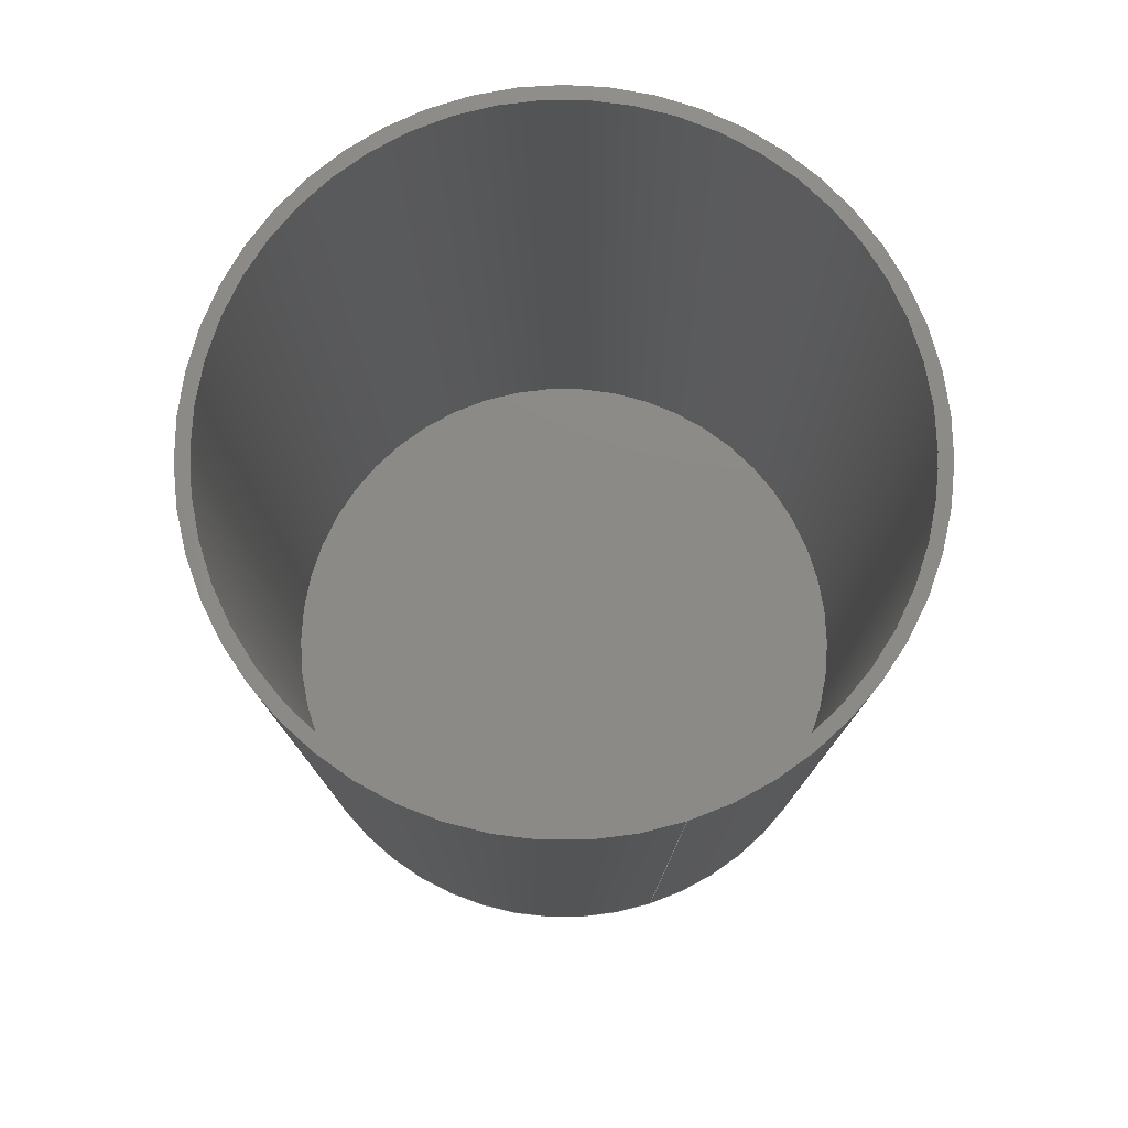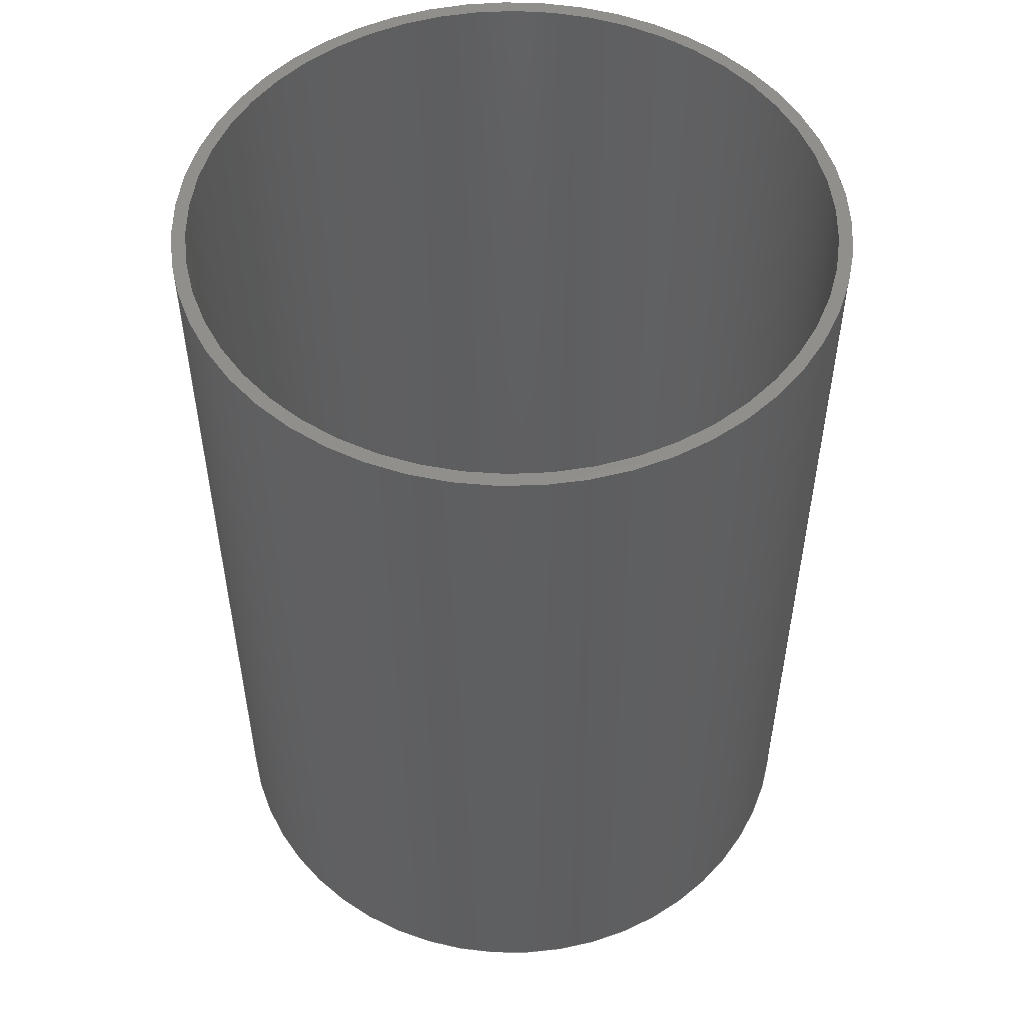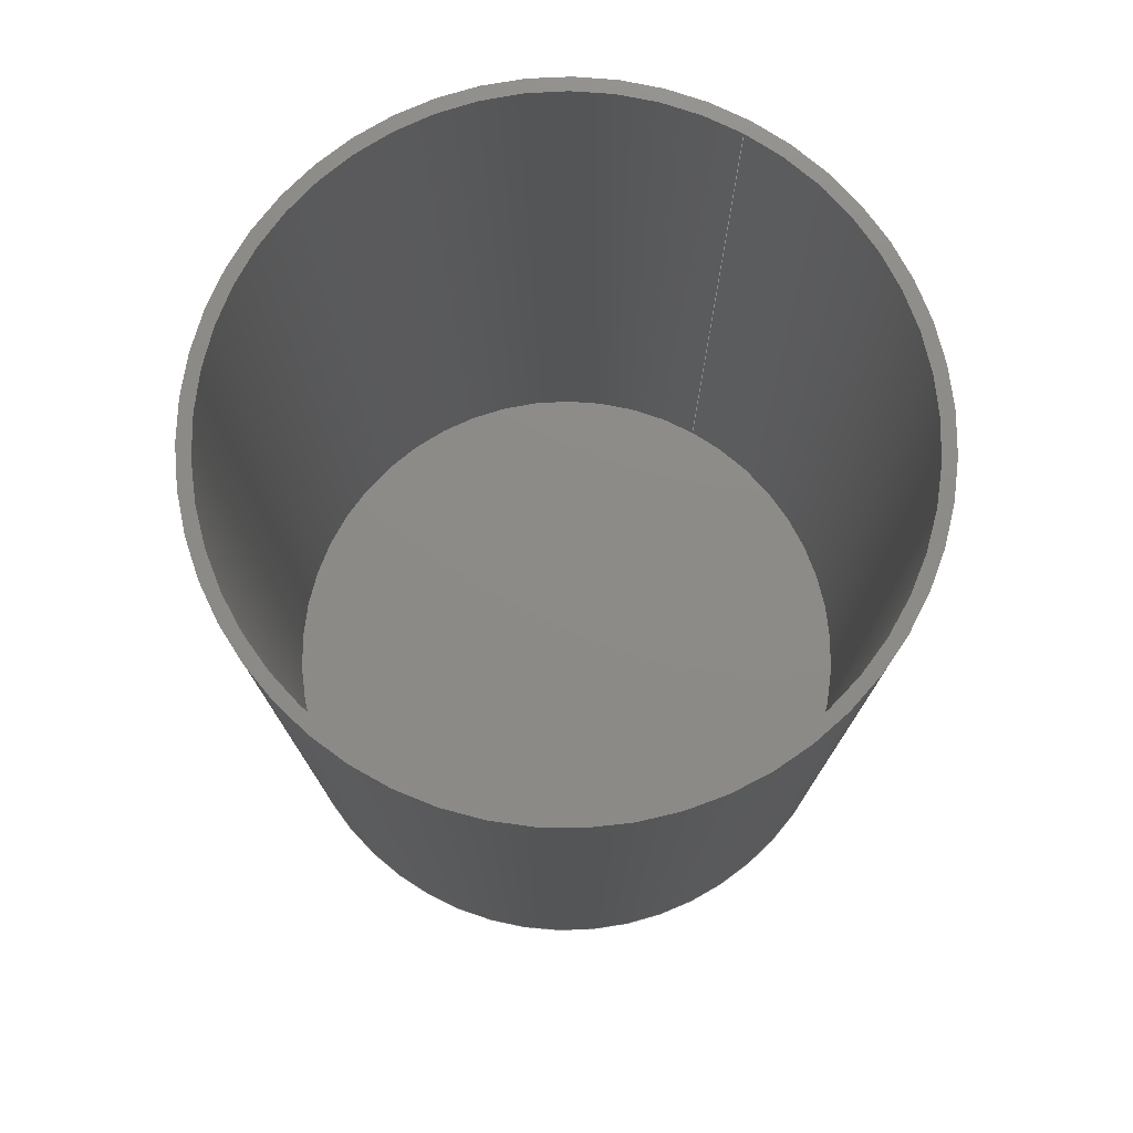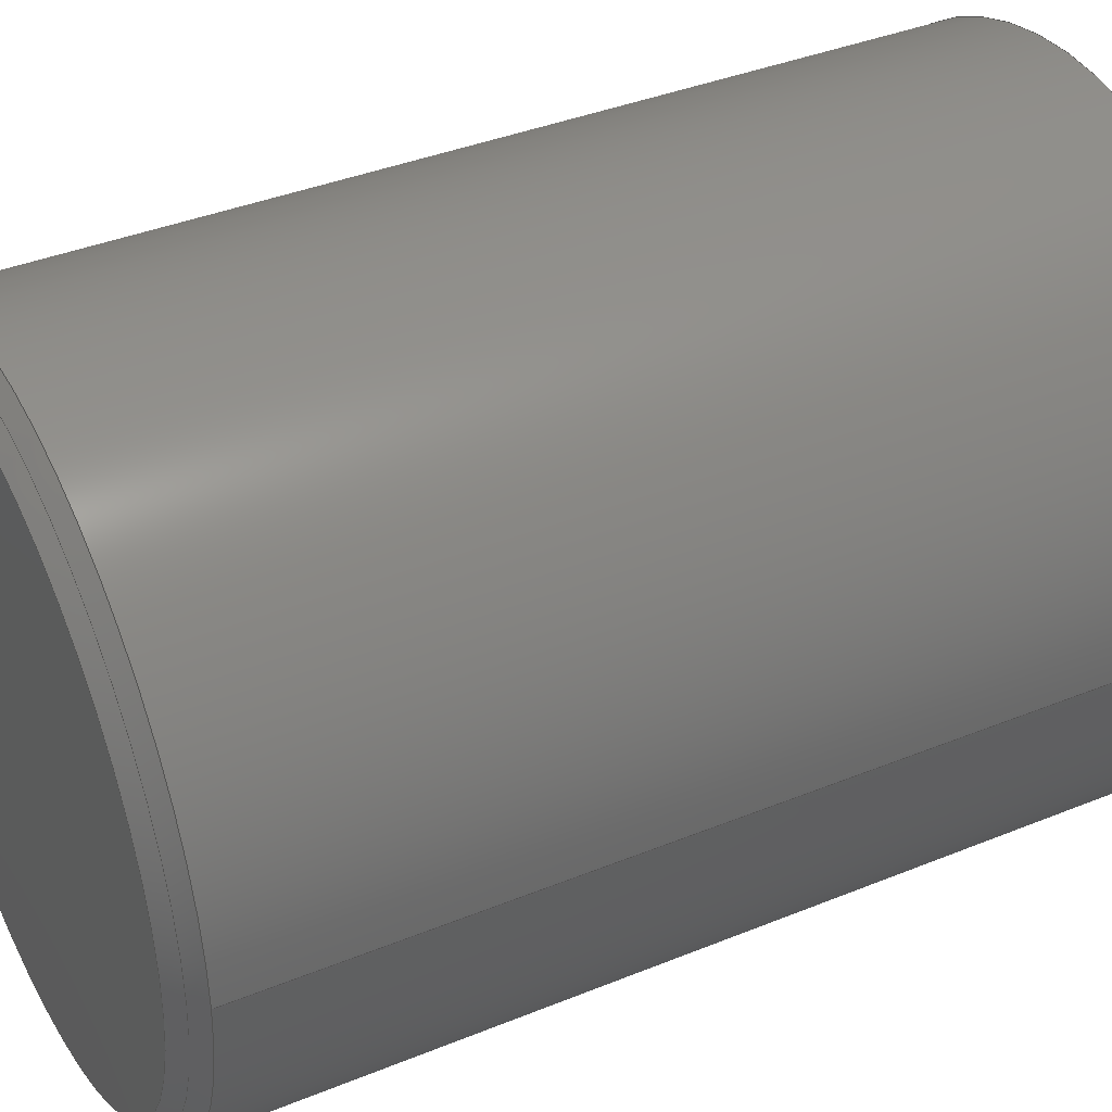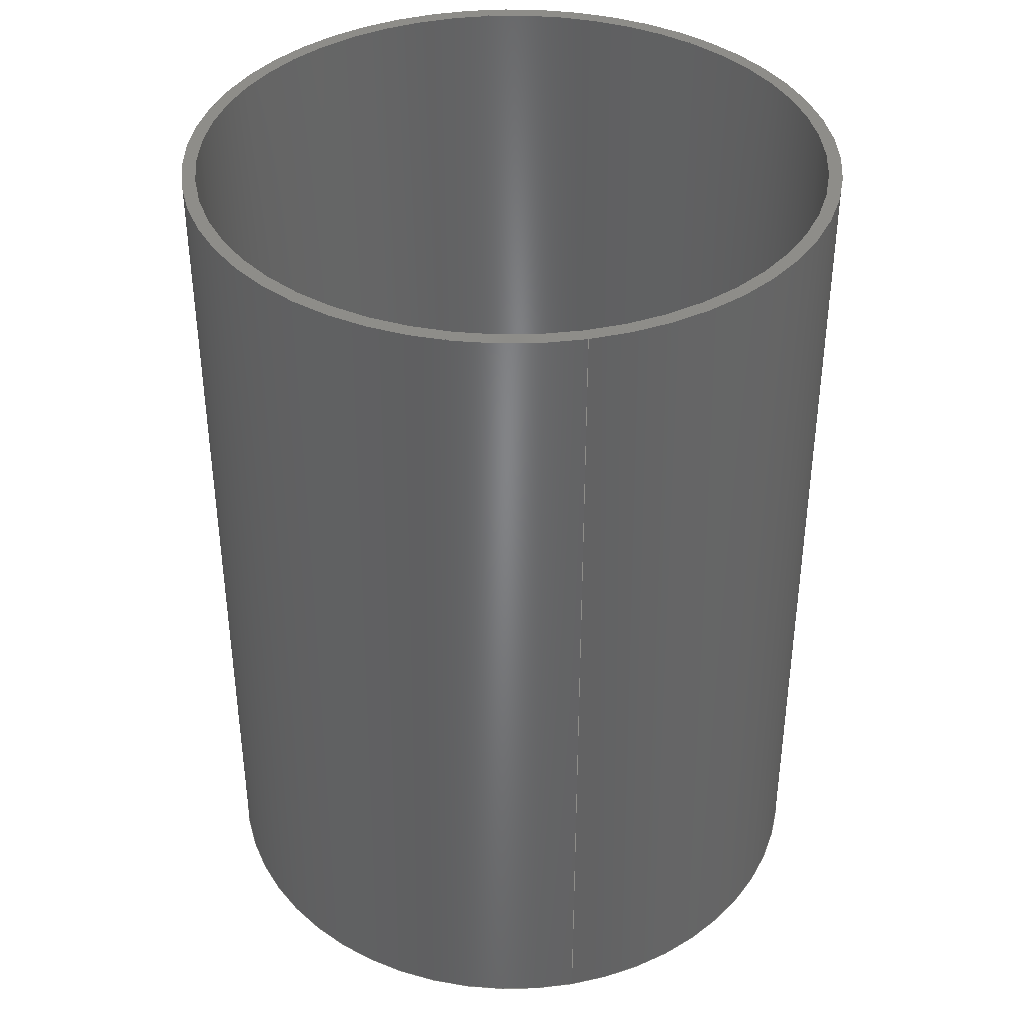
<metadata>
{"format":"step","ext":"stp","renderer":"f3d","projection":"perspective","resolution":1024,"background":"white","views":[{"elev":77.8,"azim":-107.8,"up":"+Z"},{"elev":51.8,"azim":-10.1,"up":"+Z"},{"elev":76.3,"azim":119.2,"up":"+Z"},{"elev":38.4,"azim":-117.3,"up":"+Y"},{"elev":38.7,"azim":-101.9,"up":"+Z"}]}
</metadata>
<code>
ISO-10303-21;
DATA;
#1=MECHANICAL_DESIGN_GEOMETRIC_PRESENTATION_REPRESENTATION('',(#4,#5),
#211);
#2=SHAPE_REPRESENTATION_RELATIONSHIP('SRR','None',#218,#3);
#3=ADVANCED_BREP_SHAPE_REPRESENTATION('',(#6,#7),#210);
#4=STYLED_ITEM('',(#227),#6);
#5=STYLED_ITEM('',(#227),#7);
#6=MANIFOLD_SOLID_BREP('\X2\inf\X0\ \X2\04420435043B043E\X0\1',
#103);
#7=MANIFOLD_SOLID_BREP('\X2\inf\X0\ \X2\04420435043B043E\X0\1',
#104);
#8=FACE_BOUND('',#25,.T.);
#9=PLANE('',#133);
#10=PLANE('',#134);
#11=PLANE('',#137);
#12=CYLINDRICAL_SURFACE('',#129,26);
#13=CYLINDRICAL_SURFACE('',#131,25);
#14=FACE_OUTER_BOUND('',#21,.T.);
#15=FACE_OUTER_BOUND('',#22,.T.);
#16=FACE_OUTER_BOUND('',#23,.T.);
#17=FACE_OUTER_BOUND('',#24,.T.);
#18=FACE_OUTER_BOUND('',#26,.T.);
#19=FACE_OUTER_BOUND('',#27,.T.);
#20=FACE_OUTER_BOUND('',#28,.T.);
#21=EDGE_LOOP('',(#68,#69,#70,#71,#72,#73));
#22=EDGE_LOOP('',(#74,#75,#76,#77,#78));
#23=EDGE_LOOP('',(#79,#80,#81,#82,#83));
#24=EDGE_LOOP('',(#84));
#25=EDGE_LOOP('',(#85));
#26=EDGE_LOOP('',(#86,#87));
#27=EDGE_LOOP('',(#88));
#28=EDGE_LOOP('',(#89,#90,#91,#92,#93));
#29=LINE('',#185,#33);
#30=LINE('',#192,#34);
#31=LINE('',#195,#35);
#32=LINE('',#207,#36);
#33=VECTOR('',#148,25);
#34=VECTOR('',#157,26);
#35=VECTOR('',#160,26);
#36=VECTOR('',#177,25);
#37=CIRCLE('',#125,25);
#38=CIRCLE('',#126,25);
#39=CIRCLE('',#127,26);
#40=CIRCLE('',#128,26);
#41=CIRCLE('',#130,26);
#42=CIRCLE('',#132,25);
#43=CIRCLE('',#135,25);
#44=CIRCLE('',#136,25);
#45=CIRCLE('',#138,24);
#46=VERTEX_POINT('',#180);
#47=VERTEX_POINT('',#181);
#48=VERTEX_POINT('',#184);
#49=VERTEX_POINT('',#186);
#50=VERTEX_POINT('',#190);
#51=VERTEX_POINT('',#194);
#52=VERTEX_POINT('',#199);
#53=VERTEX_POINT('',#200);
#54=VERTEX_POINT('',#204);
#55=EDGE_CURVE('',#46,#47,#37,.F.);
#56=EDGE_CURVE('',#47,#46,#38,.F.);
#57=EDGE_CURVE('',#47,#48,#29,.T.);
#58=EDGE_CURVE('',#48,#49,#39,.T.);
#59=EDGE_CURVE('',#49,#48,#40,.T.);
#60=EDGE_CURVE('',#50,#50,#41,.T.);
#61=EDGE_CURVE('',#50,#49,#30,.T.);
#62=EDGE_CURVE('',#46,#51,#31,.T.);
#63=EDGE_CURVE('',#51,#51,#42,.T.);
#64=EDGE_CURVE('',#52,#53,#43,.F.);
#65=EDGE_CURVE('',#53,#52,#44,.F.);
#66=EDGE_CURVE('',#54,#54,#45,.T.);
#67=EDGE_CURVE('',#54,#53,#32,.T.);
#68=ORIENTED_EDGE('',*,*,#55,.F.);
#69=ORIENTED_EDGE('',*,*,#56,.F.);
#70=ORIENTED_EDGE('',*,*,#57,.T.);
#71=ORIENTED_EDGE('',*,*,#58,.T.);
#72=ORIENTED_EDGE('',*,*,#59,.T.);
#73=ORIENTED_EDGE('',*,*,#57,.F.);
#74=ORIENTED_EDGE('',*,*,#60,.F.);
#75=ORIENTED_EDGE('',*,*,#61,.T.);
#76=ORIENTED_EDGE('',*,*,#58,.F.);
#77=ORIENTED_EDGE('',*,*,#59,.F.);
#78=ORIENTED_EDGE('',*,*,#61,.F.);
#79=ORIENTED_EDGE('',*,*,#55,.T.);
#80=ORIENTED_EDGE('',*,*,#56,.T.);
#81=ORIENTED_EDGE('',*,*,#62,.T.);
#82=ORIENTED_EDGE('',*,*,#63,.F.);
#83=ORIENTED_EDGE('',*,*,#62,.F.);
#84=ORIENTED_EDGE('',*,*,#60,.T.);
#85=ORIENTED_EDGE('',*,*,#63,.T.);
#86=ORIENTED_EDGE('',*,*,#64,.F.);
#87=ORIENTED_EDGE('',*,*,#65,.F.);
#88=ORIENTED_EDGE('',*,*,#66,.F.);
#89=ORIENTED_EDGE('',*,*,#66,.T.);
#90=ORIENTED_EDGE('',*,*,#67,.T.);
#91=ORIENTED_EDGE('',*,*,#65,.T.);
#92=ORIENTED_EDGE('',*,*,#64,.T.);
#93=ORIENTED_EDGE('',*,*,#67,.F.);
#94=CONICAL_SURFACE('',#124,25,0.7854);
#95=CONICAL_SURFACE('',#139,25,0.7854);
#96=ADVANCED_FACE('',(#14),#94,.T.);
#97=ADVANCED_FACE('',(#15),#12,.T.);
#98=ADVANCED_FACE('',(#16),#13,.F.);
#99=ADVANCED_FACE('',(#17,#8),#9,.T.);
#100=ADVANCED_FACE('',(#18),#10,.T.);
#101=ADVANCED_FACE('',(#19),#11,.F.);
#102=ADVANCED_FACE('',(#20),#95,.T.);
#103=CLOSED_SHELL('',(#96,#97,#98,#99));
#104=CLOSED_SHELL('',(#100,#101,#102));
#105=DERIVED_UNIT_ELEMENT(#107,1);
#106=DERIVED_UNIT_ELEMENT(#213,-3);
#107=(
MASS_UNIT()
NAMED_UNIT(*)
SI_UNIT($,.GRAM.)
);
#108=DERIVED_UNIT((#105,#106));
#109=MEASURE_REPRESENTATION_ITEM('density measure',
POSITIVE_RATIO_MEASURE(1),#108);
#110=PROPERTY_DEFINITION_REPRESENTATION(#115,#112);
#111=PROPERTY_DEFINITION_REPRESENTATION(#116,#113);
#112=REPRESENTATION('material name',(#114),#210);
#113=REPRESENTATION('density',(#109),#210);
#114=DESCRIPTIVE_REPRESENTATION_ITEM('\X2\04220438043FinfB0435\X0\',
'\X2\04220438043FinfB0435\X0\');
#115=PROPERTY_DEFINITION('material property','material name',#220);
#116=PROPERTY_DEFINITION('material property','density of part',#220);
#117=DATE_TIME_ROLE('creation_date');
#118=APPLIED_DATE_AND_TIME_ASSIGNMENT(#119,#117,(#220));
#119=DATE_AND_TIME(#120,#121);
#120=CALENDAR_DATE(2024,20,12);
#121=LOCAL_TIME(0,0,0,#122);
#122=COORDINATED_UNIVERSAL_TIME_OFFSET(0,0,.BEHIND.);
#123=AXIS2_PLACEMENT_3D('placement',#178,#140,#141);
#124=AXIS2_PLACEMENT_3D('',#179,#142,#143);
#125=AXIS2_PLACEMENT_3D('',#182,#144,#145);
#126=AXIS2_PLACEMENT_3D('',#183,#146,#147);
#127=AXIS2_PLACEMENT_3D('',#187,#149,#150);
#128=AXIS2_PLACEMENT_3D('',#188,#151,#152);
#129=AXIS2_PLACEMENT_3D('',#189,#153,#154);
#130=AXIS2_PLACEMENT_3D('',#191,#155,#156);
#131=AXIS2_PLACEMENT_3D('',#193,#158,#159);
#132=AXIS2_PLACEMENT_3D('',#196,#161,#162);
#133=AXIS2_PLACEMENT_3D('',#197,#163,#164);
#134=AXIS2_PLACEMENT_3D('',#198,#165,#166);
#135=AXIS2_PLACEMENT_3D('',#201,#167,#168);
#136=AXIS2_PLACEMENT_3D('',#202,#169,#170);
#137=AXIS2_PLACEMENT_3D('',#203,#171,#172);
#138=AXIS2_PLACEMENT_3D('',#205,#173,#174);
#139=AXIS2_PLACEMENT_3D('',#206,#175,#176);
#140=DIRECTION('axis',(0,0,1));
#141=DIRECTION('refdir',(1,0,0));
#142=DIRECTION('center_axis',(0,0,1));
#143=DIRECTION('ref_axis',(-1,0,0));
#144=DIRECTION('center_axis',(0,0,1));
#145=DIRECTION('ref_axis',(1,0,0));
#146=DIRECTION('center_axis',(0,0,1));
#147=DIRECTION('ref_axis',(1,0,0));
#148=DIRECTION('',(0.7071,-8.66e-17,0.7071));
#149=DIRECTION('center_axis',(0,0,-1));
#150=DIRECTION('ref_axis',(-1,0,0));
#151=DIRECTION('center_axis',(0,0,-1));
#152=DIRECTION('ref_axis',(-1,0,0));
#153=DIRECTION('center_axis',(0,0,1));
#154=DIRECTION('ref_axis',(1,0,0));
#155=DIRECTION('center_axis',(0,0,1));
#156=DIRECTION('ref_axis',(1,0,0));
#157=DIRECTION('',(0,0,-1));
#158=DIRECTION('center_axis',(0,0,1));
#159=DIRECTION('ref_axis',(1,0,0));
#160=DIRECTION('',(0,0,1));
#161=DIRECTION('center_axis',(0,0,-1));
#162=DIRECTION('ref_axis',(1,0,0));
#163=DIRECTION('center_axis',(0,0,1));
#164=DIRECTION('ref_axis',(1,0,0));
#165=DIRECTION('center_axis',(0,0,1));
#166=DIRECTION('ref_axis',(1,0,0));
#167=DIRECTION('center_axis',(0,0,1));
#168=DIRECTION('ref_axis',(1,0,0));
#169=DIRECTION('center_axis',(0,0,1));
#170=DIRECTION('ref_axis',(1,0,0));
#171=DIRECTION('center_axis',(0,0,1));
#172=DIRECTION('ref_axis',(1,0,0));
#173=DIRECTION('center_axis',(0,0,1));
#174=DIRECTION('ref_axis',(-1,0,0));
#175=DIRECTION('center_axis',(0,0,1));
#176=DIRECTION('ref_axis',(-1,0,0));
#177=DIRECTION('',(0.7071,-8.66e-17,0.7071));
#178=CARTESIAN_POINT('',(0,0,0));
#179=CARTESIAN_POINT('Origin',(0,0,-35));
#180=CARTESIAN_POINT('',(-25,-3.062e-15,-35));
#181=CARTESIAN_POINT('',(25,-3.062e-15,-35));
#182=CARTESIAN_POINT('Origin',(0,0,-35));
#183=CARTESIAN_POINT('Origin',(0,0,-35));
#184=CARTESIAN_POINT('',(26,-3.184e-15,-34));
#185=CARTESIAN_POINT('',(25,-3.062e-15,-35));
#186=CARTESIAN_POINT('',(-26,-3.184e-15,-34));
#187=CARTESIAN_POINT('Origin',(0,0,-34));
#188=CARTESIAN_POINT('Origin',(0,0,-34));
#189=CARTESIAN_POINT('Origin',(0,0,0));
#190=CARTESIAN_POINT('',(-26,-3.184e-15,36));
#191=CARTESIAN_POINT('Origin',(0,0,36));
#192=CARTESIAN_POINT('',(-26,-3.184e-15,0));
#193=CARTESIAN_POINT('Origin',(0,0,0));
#194=CARTESIAN_POINT('',(-25,3.062e-15,36));
#195=CARTESIAN_POINT('',(-25,-3.062e-15,0));
#196=CARTESIAN_POINT('Origin',(0,0,36));
#197=CARTESIAN_POINT('Origin',(0,0,36));
#198=CARTESIAN_POINT('Origin',(0,0,-35));
#199=CARTESIAN_POINT('',(-25,-3.062e-15,-35));
#200=CARTESIAN_POINT('',(25,-3.062e-15,-35));
#201=CARTESIAN_POINT('Origin',(0,0,-35));
#202=CARTESIAN_POINT('Origin',(0,0,-35));
#203=CARTESIAN_POINT('Origin',(0,0,-36));
#204=CARTESIAN_POINT('',(24,2.939e-15,-36));
#205=CARTESIAN_POINT('Origin',(0,0,-36));
#206=CARTESIAN_POINT('Origin',(0,0,-35));
#207=CARTESIAN_POINT('',(25,-3.062e-15,-35));
#208=UNCERTAINTY_MEASURE_WITH_UNIT(LENGTH_MEASURE(0.01),#212,
'DISTANCE_ACCURACY_VALUE',
'Maximum model space distance between geometric entities at asserted c
onnectivities');
#209=UNCERTAINTY_MEASURE_WITH_UNIT(LENGTH_MEASURE(0.01),#212,
'DISTANCE_ACCURACY_VALUE',
'Maximum model space distance between geometric entities at asserted c
onnectivities');
#210=(
GEOMETRIC_REPRESENTATION_CONTEXT(3)
GLOBAL_UNCERTAINTY_ASSIGNED_CONTEXT((#208))
GLOBAL_UNIT_ASSIGNED_CONTEXT((#212,#214,#215))
REPRESENTATION_CONTEXT('','3D')
);
#211=(
GEOMETRIC_REPRESENTATION_CONTEXT(3)
GLOBAL_UNCERTAINTY_ASSIGNED_CONTEXT((#209))
GLOBAL_UNIT_ASSIGNED_CONTEXT((#212,#214,#215))
REPRESENTATION_CONTEXT('','3D')
);
#212=(
LENGTH_UNIT()
NAMED_UNIT(*)
SI_UNIT(.MILLI.,.METRE.)
);
#213=(
LENGTH_UNIT()
NAMED_UNIT(*)
SI_UNIT(.CENTI.,.METRE.)
);
#214=(
NAMED_UNIT(*)
PLANE_ANGLE_UNIT()
SI_UNIT($,.RADIAN.)
);
#215=(
NAMED_UNIT(*)
SI_UNIT($,.STERADIAN.)
SOLID_ANGLE_UNIT()
);
#216=SHAPE_DEFINITION_REPRESENTATION(#217,#218);
#217=PRODUCT_DEFINITION_SHAPE('',$,#220);
#218=SHAPE_REPRESENTATION('',(#123),#210);
#219=PRODUCT_DEFINITION_CONTEXT('part definition',#224,'design');
#220=PRODUCT_DEFINITION('\X2\042104420430043A0430043D\X0\',
'\X2\042104420430043A0430043D\X0\',#221,#219);
#221=PRODUCT_DEFINITION_FORMATION('',$,#226);
#222=PRODUCT_RELATED_PRODUCT_CATEGORY('\X2\042104420430043A0430043D\X0\',
'\X2\042104420430043A0430043D\X0\',(#226));
#223=APPLICATION_PROTOCOL_DEFINITION('international standard',
'automotive_design',2009,#224);
#224=APPLICATION_CONTEXT(
'Core Data for Automotive Mechanical Design Process');
#225=PRODUCT_CONTEXT('part definition',#224,'mechanical');
#226=PRODUCT('\X2\042104420430043A0430043D\X0\','\X2\042104420430043A0430043D\X0\',
$,(#225));
#227=PRESENTATION_STYLE_ASSIGNMENT((#228));
#228=SURFACE_STYLE_USAGE(.BOTH.,#231);
#229=SURFACE_STYLE_RENDERING_WITH_PROPERTIES($,#235,(#230));
#230=SURFACE_STYLE_TRANSPARENT(0.45);
#231=SURFACE_SIDE_STYLE('',(#232,#229));
#232=SURFACE_STYLE_FILL_AREA(#233);
#233=FILL_AREA_STYLE('',(#234));
#234=FILL_AREA_STYLE_COLOUR('',#235);
#235=COLOUR_RGB('',0.451,0.2784,0.03922);
ENDSEC;
END-ISO-10303-21;

</code>
